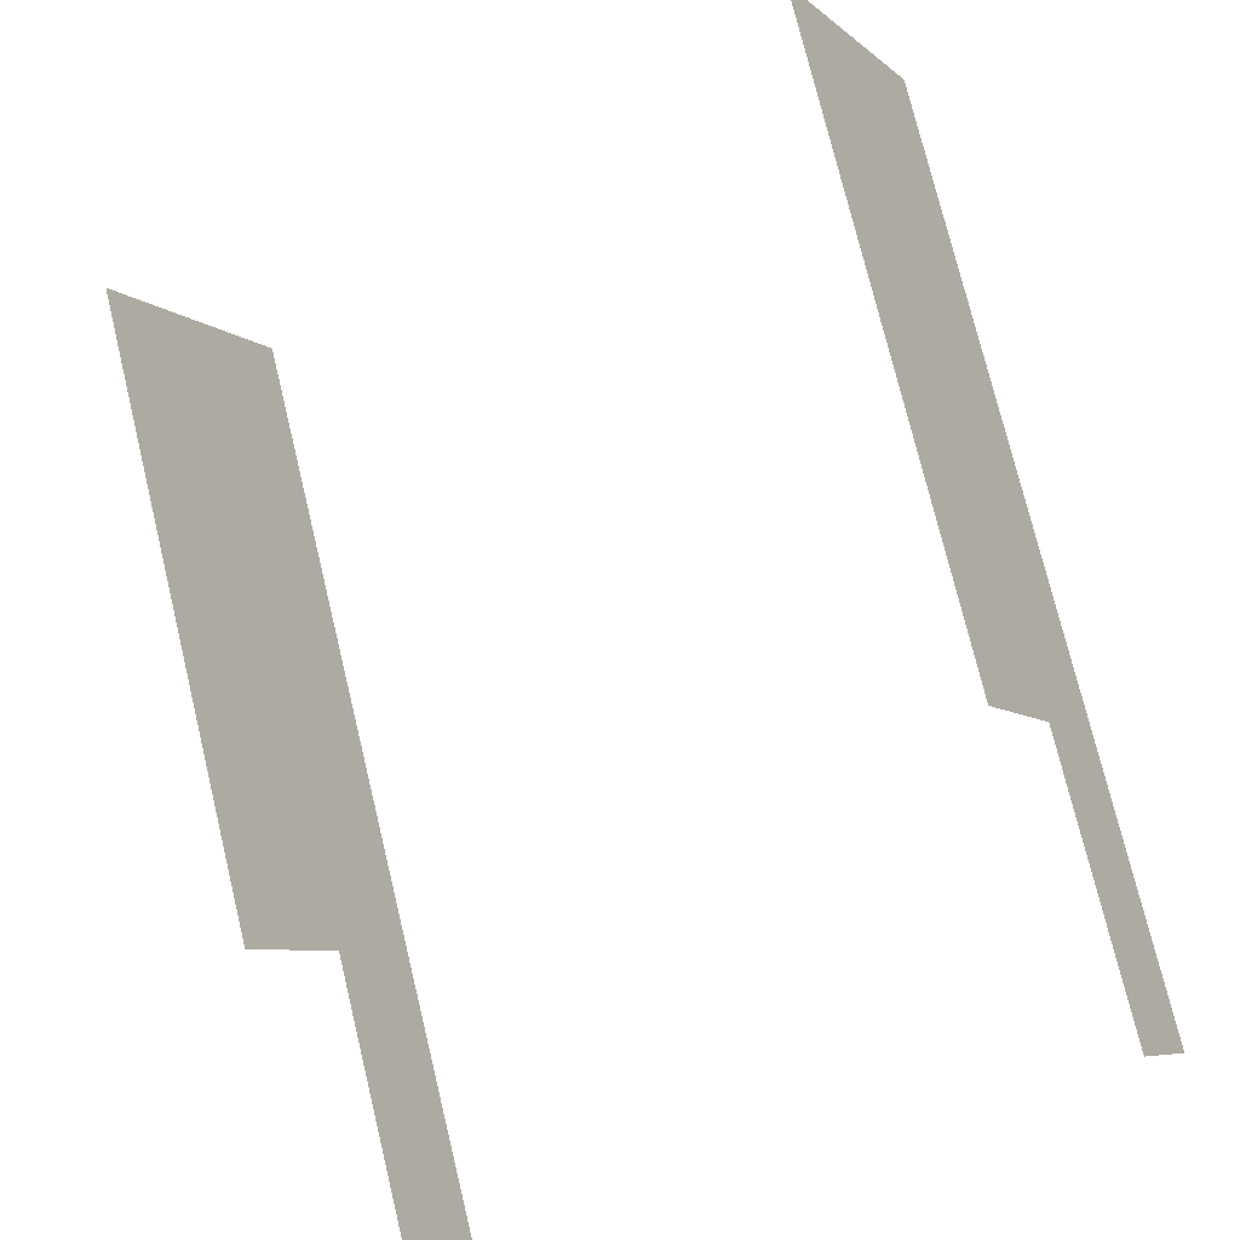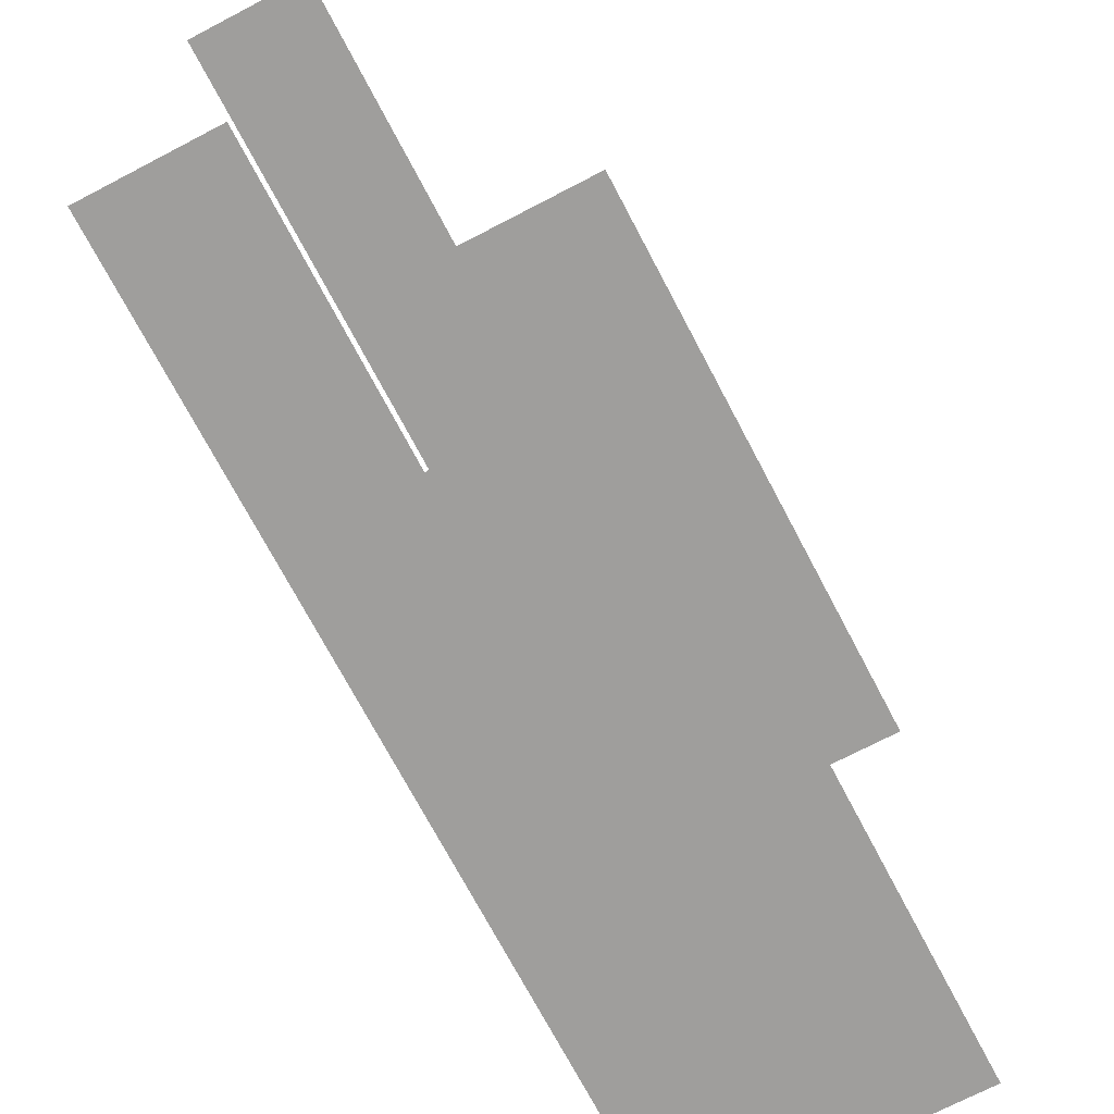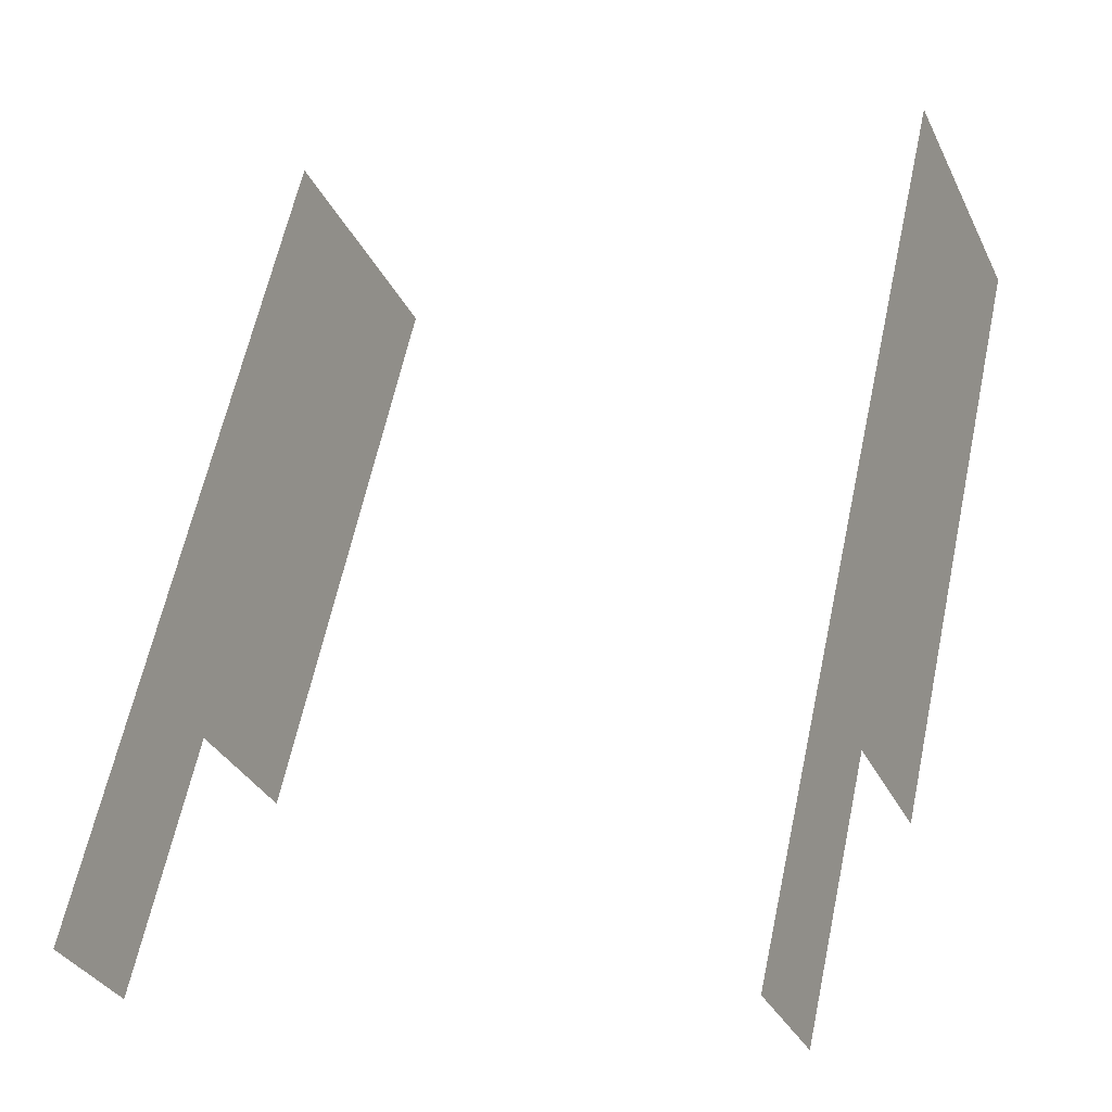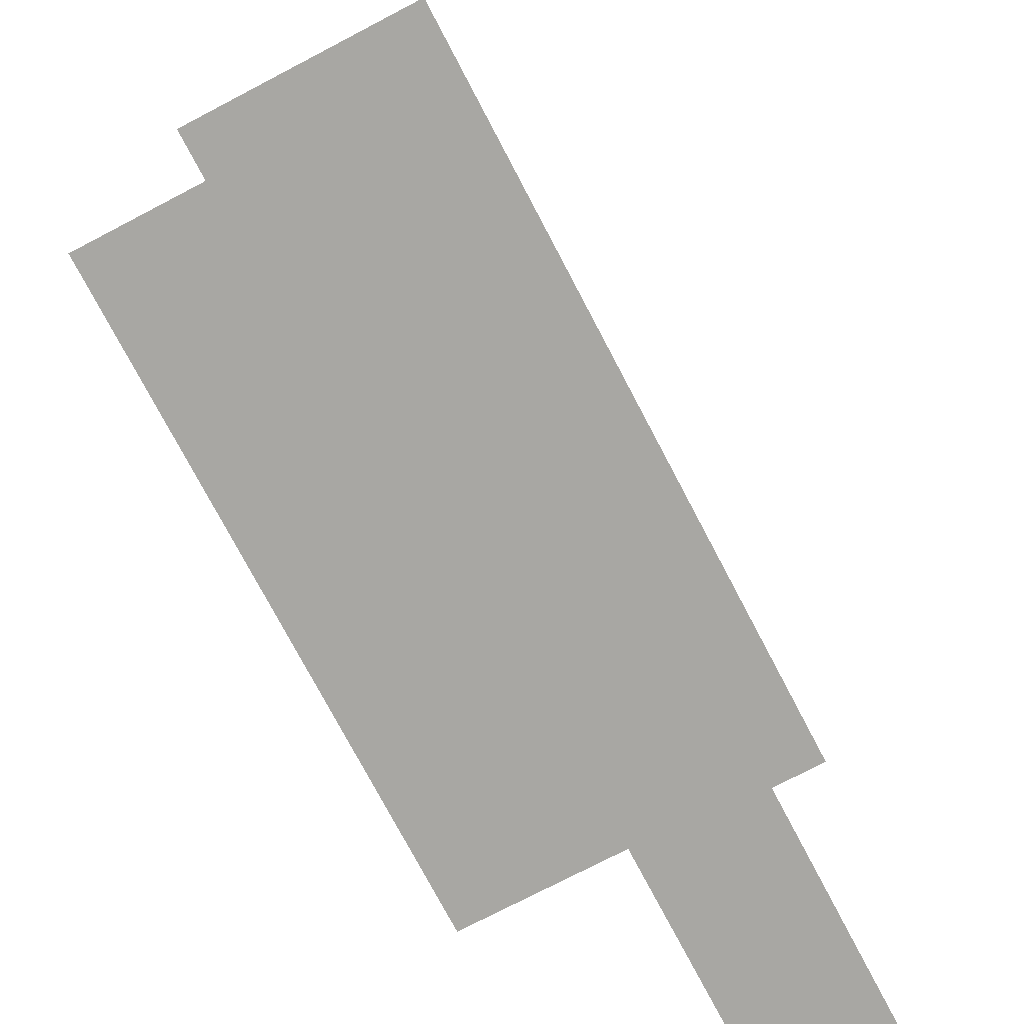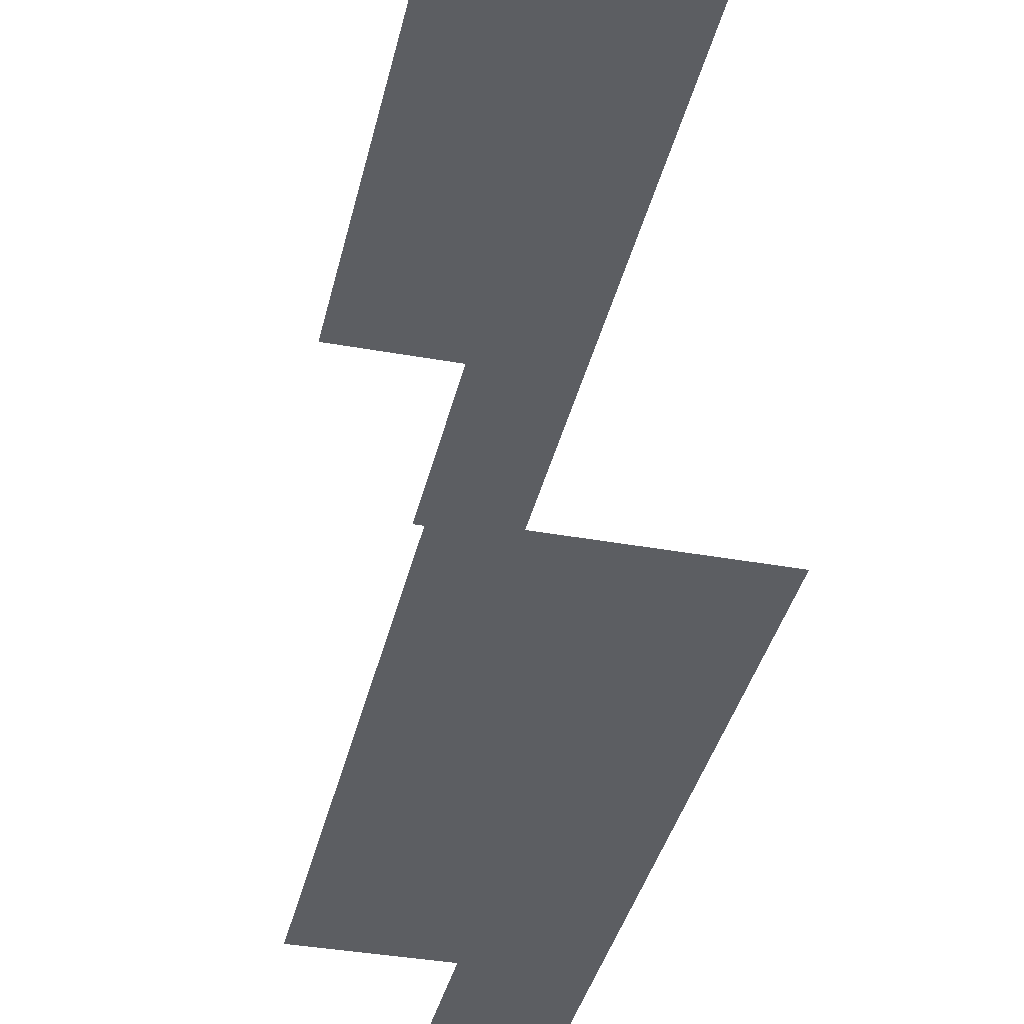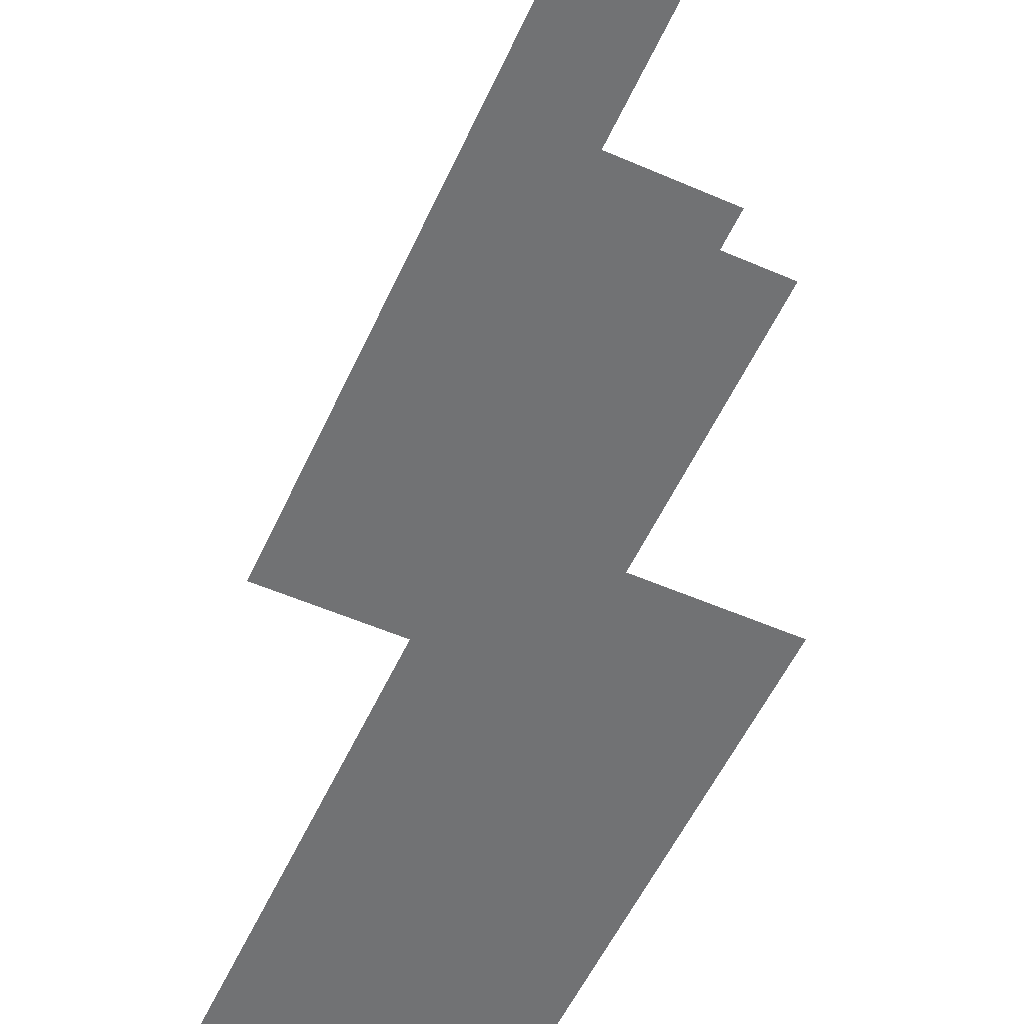
<metadata>
{"format":"obj","ext":"obj","renderer":"f3d","projection":"perspective","resolution":1024,"background":"white","views":[{"elev":-39.1,"azim":119.7,"up":"+Y"},{"elev":-71.1,"azim":-0.7,"up":"+Z"},{"elev":-2.1,"azim":-63.7,"up":"+Y"},{"elev":-74.5,"azim":179.3,"up":"+Z"},{"elev":-37.9,"azim":138.7,"up":"+Z"},{"elev":-55.4,"azim":-52.8,"up":"+Z"}]}
</metadata>
<code>
o geometryt000010000010000110010110000110000110100000110000st101
v 903.3 -235.2 423.4
v 893.2 -253.9 423.4
v 888.6 -251.4 423.4
v 894.9 -230.7 423.4
v 884.1 -259.7 423.4
v 880.4 -257.7 423.4
v 888.6 -251.4 447.1
v 894.9 -230.7 447.1
v 880.4 -257.7 447.1
v 903.3 -235.2 447.1
v 884.1 -259.7 447.1
v 893.2 -253.9 447.1
f 1 2 3
f 3 4 1
f 5 6 3
f 6 4 3
f 7 8 9
f 10 8 7
f 7 9 11
f 12 10 7

</code>
